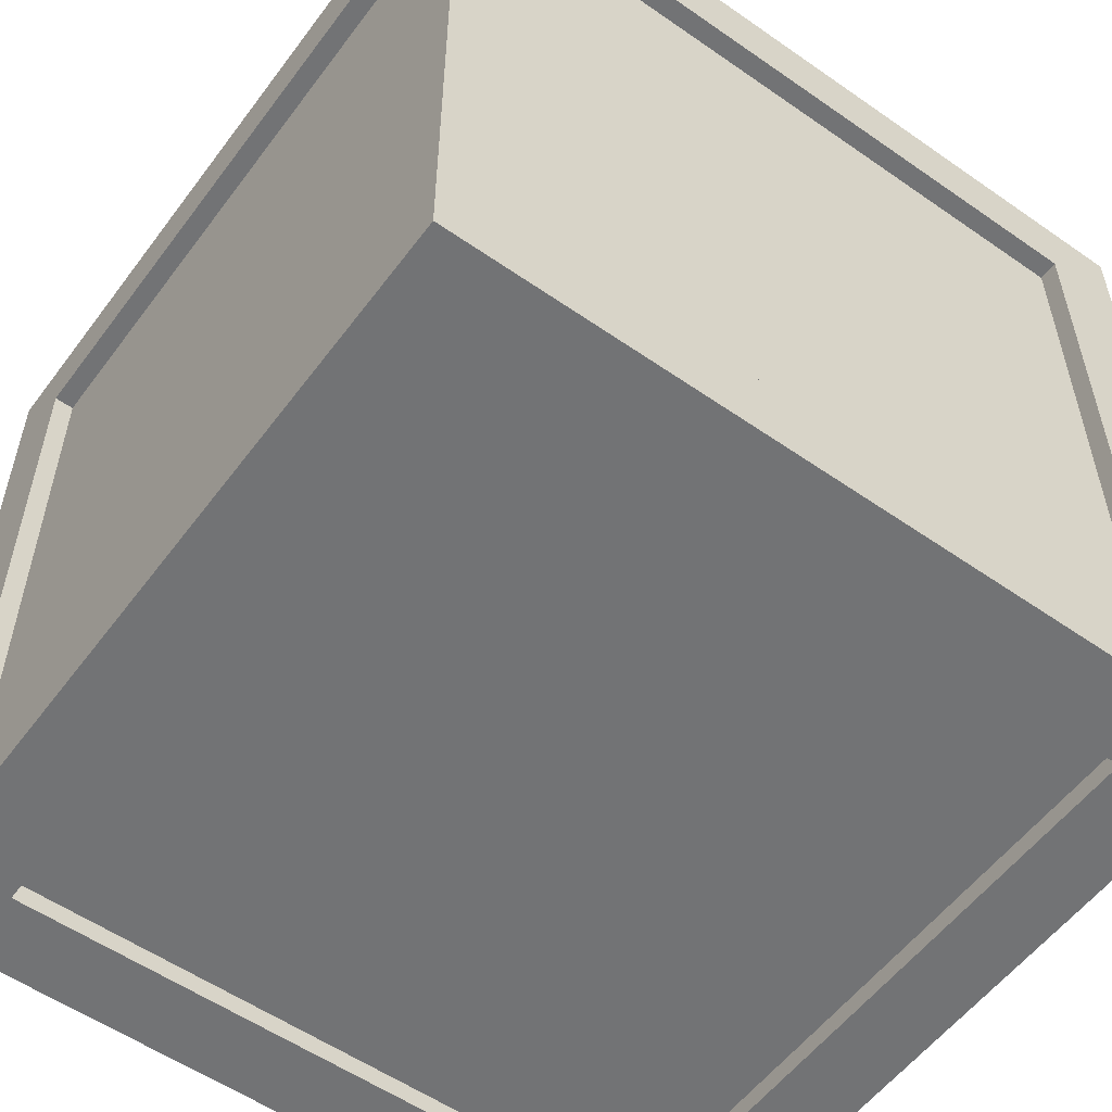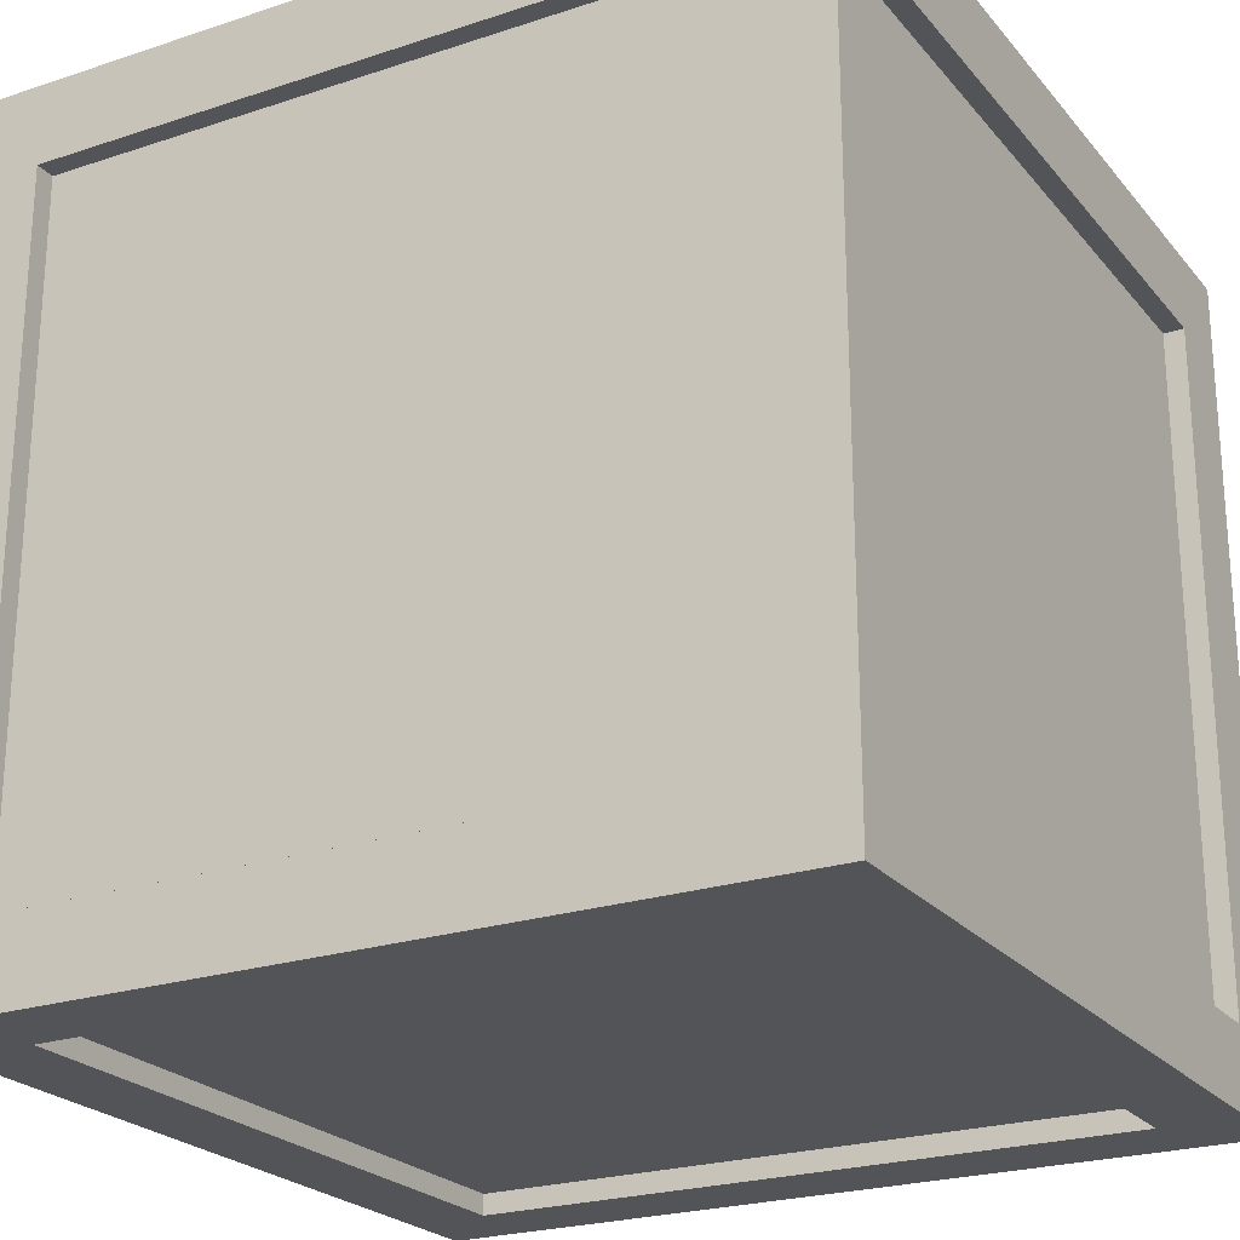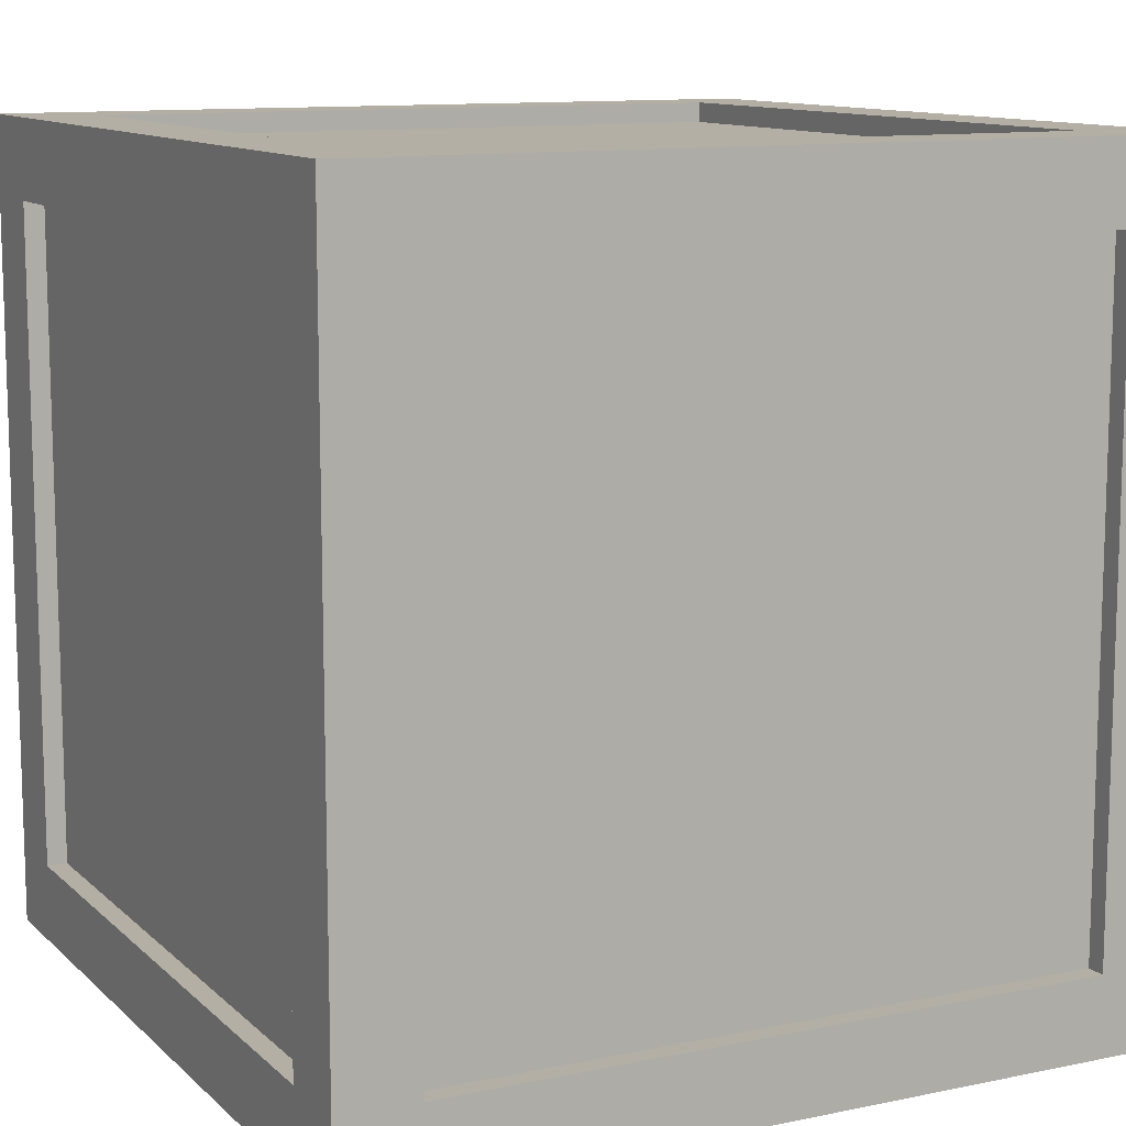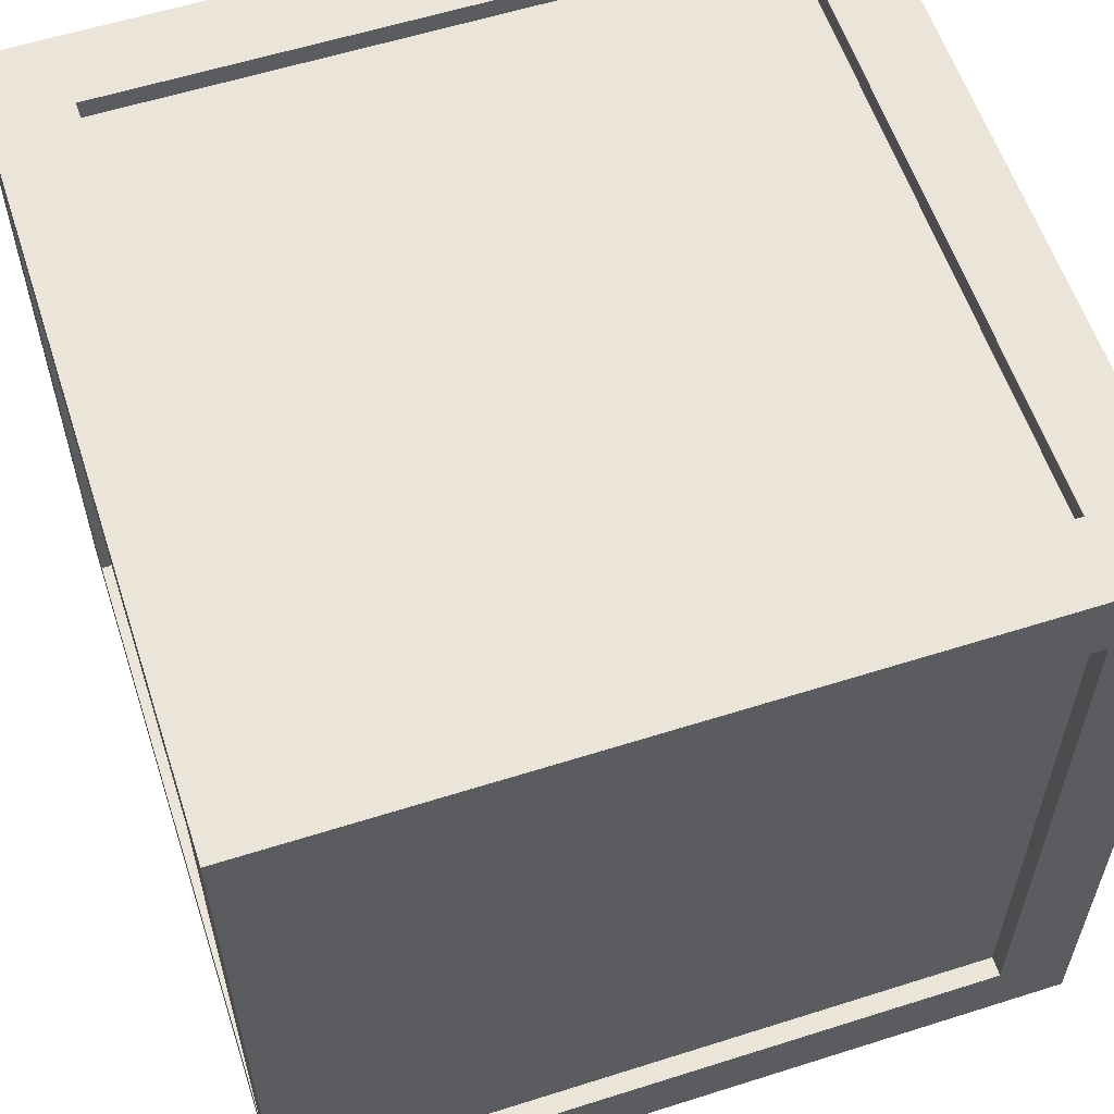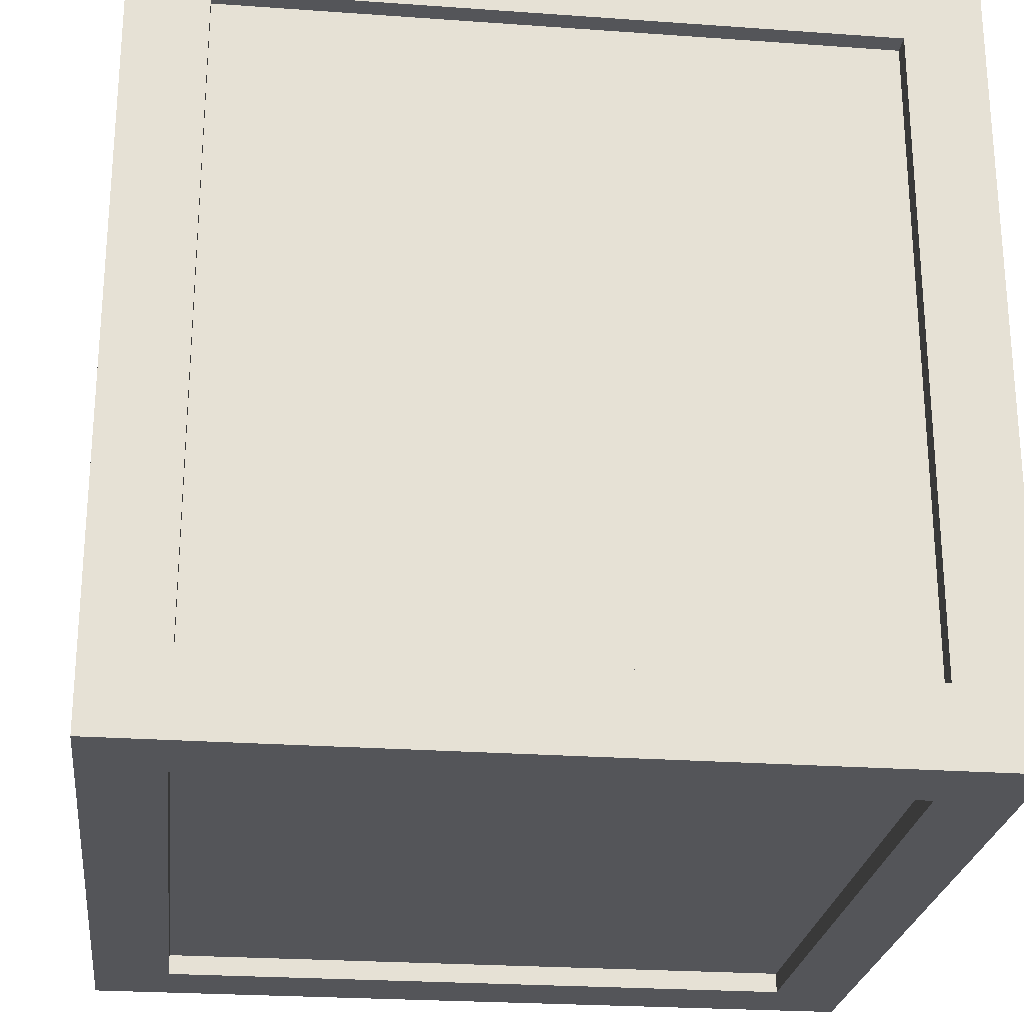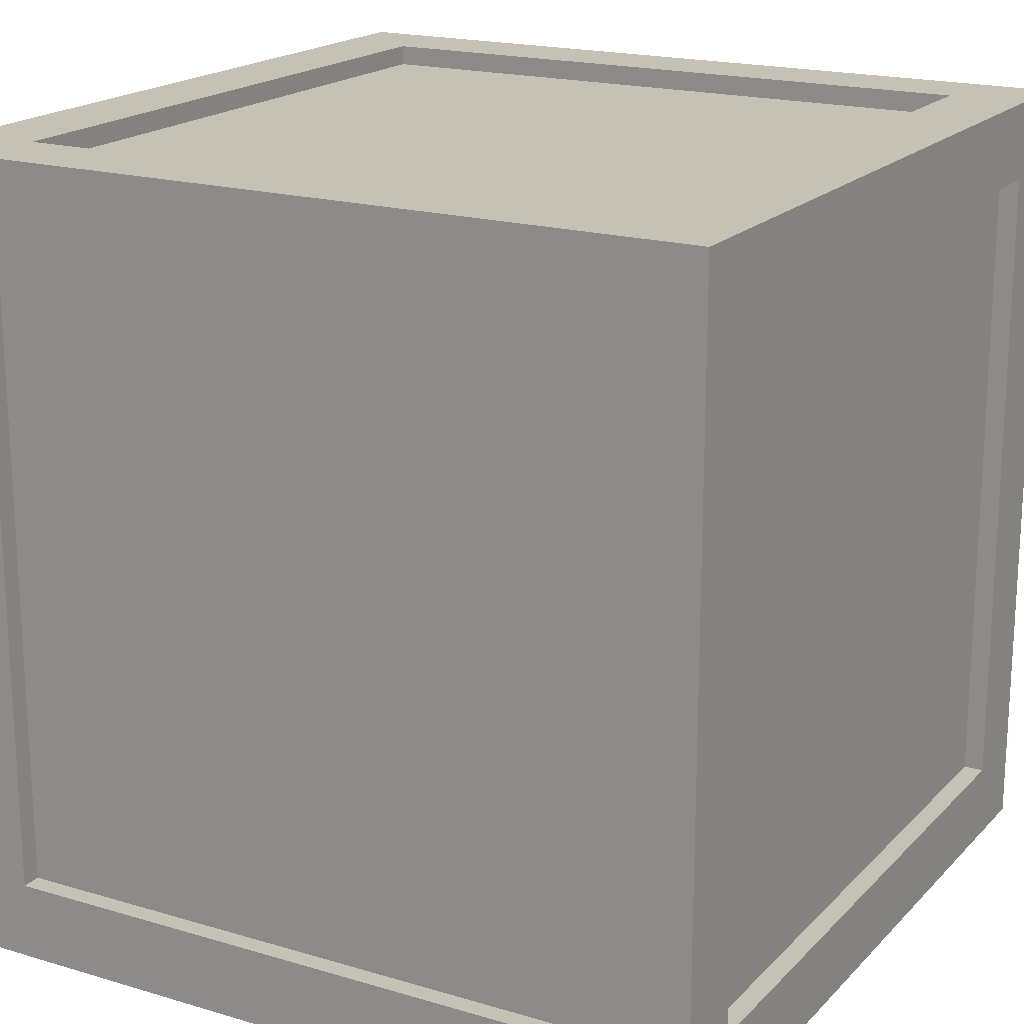
<metadata>
{"format":"obj","ext":"obj","renderer":"f3d","projection":"perspective","resolution":1024,"background":"white","views":[{"elev":-55.7,"azim":-36.2,"up":"+Z"},{"elev":-23.4,"azim":-60.8,"up":"+Y"},{"elev":11.3,"azim":-26.9,"up":"+Z"},{"elev":58.7,"azim":161.9,"up":"+Z"},{"elev":-24.7,"azim":-6.7,"up":"+Y"},{"elev":18.8,"azim":119.5,"up":"+Z"}]}
</metadata>
<code>
o CrateBig
v 0.3541 0.878 0.3541
v -0.3541 0.878 0.3541
v -0.439 0.878 0.439
v 0.439 0.878 0.439
v -0.3541 -0 0.3541
v 0.3541 -0 0.3541
v 0.439 -0 0.439
v -0.439 -0 0.439
v 0.3541 0.7932 0.439
v -0.3541 0.7932 0.439
v -0.3541 0.7932 -0.439
v -0.439 0.878 -0.439
v 0.439 0.878 -0.439
v 0.3541 0.7932 -0.439
v -0.439 0 -0.439
v 0.439 0 -0.439
v 0.3541 0 -0.3541
v -0.3541 0 -0.3541
v 0.3541 0.02195 0.3541
v 0.3541 0.02195 -0.3541
v -0.3541 0.878 -0.3541
v 0.3541 0.878 -0.3541
v -0.3541 0.02195 0.3541
v 0.439 0.7932 -0.3541
v 0.439 0.7932 0.3541
v -0.439 0.7932 0.3541
v -0.439 0.7932 -0.3541
v -0.439 0.08488 0.3541
v -0.439 0.08488 -0.3541
v -0.4171 0.7932 -0.3541
v -0.4171 0.7932 0.3541
v 0.439 0.08488 -0.3541
v 0.439 0.08488 0.3541
v 0.4171 0.7932 0.3541
v 0.4171 0.7932 -0.3541
v -0.3541 0.08488 -0.439
v 0.3541 0.08488 -0.439
v -0.3541 0.08488 -0.4171
v 0.3541 0.08488 -0.4171
v 0.3541 0.08488 0.439
v -0.3541 0.08488 0.439
v 0.3541 0.08488 0.4171
v -0.3541 0.08488 0.4171
v -0.3541 0.7932 -0.4171
v 0.3541 0.7932 -0.4171
v 0.3541 0.7932 0.4171
v -0.3541 0.7932 0.4171
v -0.4171 0.08488 0.3541
v -0.4171 0.08488 -0.3541
v 0.4171 0.08488 -0.3541
v 0.4171 0.08488 0.3541
v -0.3541 0.02195 -0.3541
v 0.3541 0.8561 -0.3541
v -0.3541 0.8561 -0.3541
v -0.3541 0.8561 0.3541
v 0.3541 0.8561 0.3541
f 1 2 3 4
f 5 6 7 8
f 9 4 3 10
f 11 12 13 14
f 15 16 17 18
f 17 6 19 20
f 15 18 5 8
f 13 12 21 22
f 6 5 23 19
f 13 22 1 4
f 21 12 3 2
f 17 16 7 6
f 24 13 4 25
f 26 3 12 27
f 8 28 29 15
f 26 27 30 31
f 8 3 26 28
f 16 32 33 7
f 24 25 34 35
f 16 13 24 32
f 15 36 37 16
f 37 36 38 39
f 15 12 11 36
f 7 40 41 8
f 41 40 42 43
f 7 4 9 40
f 41 10 3 8
f 33 25 4 7
f 37 14 13 16
f 29 27 12 15
f 38 44 45 39
f 42 46 47 43
f 9 10 47 46
f 14 37 39 45
f 36 11 44 38
f 11 14 45 44
f 10 41 43 47
f 40 9 46 42
f 48 31 30 49
f 50 35 34 51
f 27 29 49 30
f 28 26 31 48
f 25 33 51 34
f 33 32 50 51
f 32 24 35 50
f 29 28 48 49
f 52 20 19 23
f 53 54 55 56
f 5 18 52 23
f 21 2 55 54
f 22 21 54 53
f 1 22 53 56
f 18 17 20 52
f 2 1 56 55

</code>
